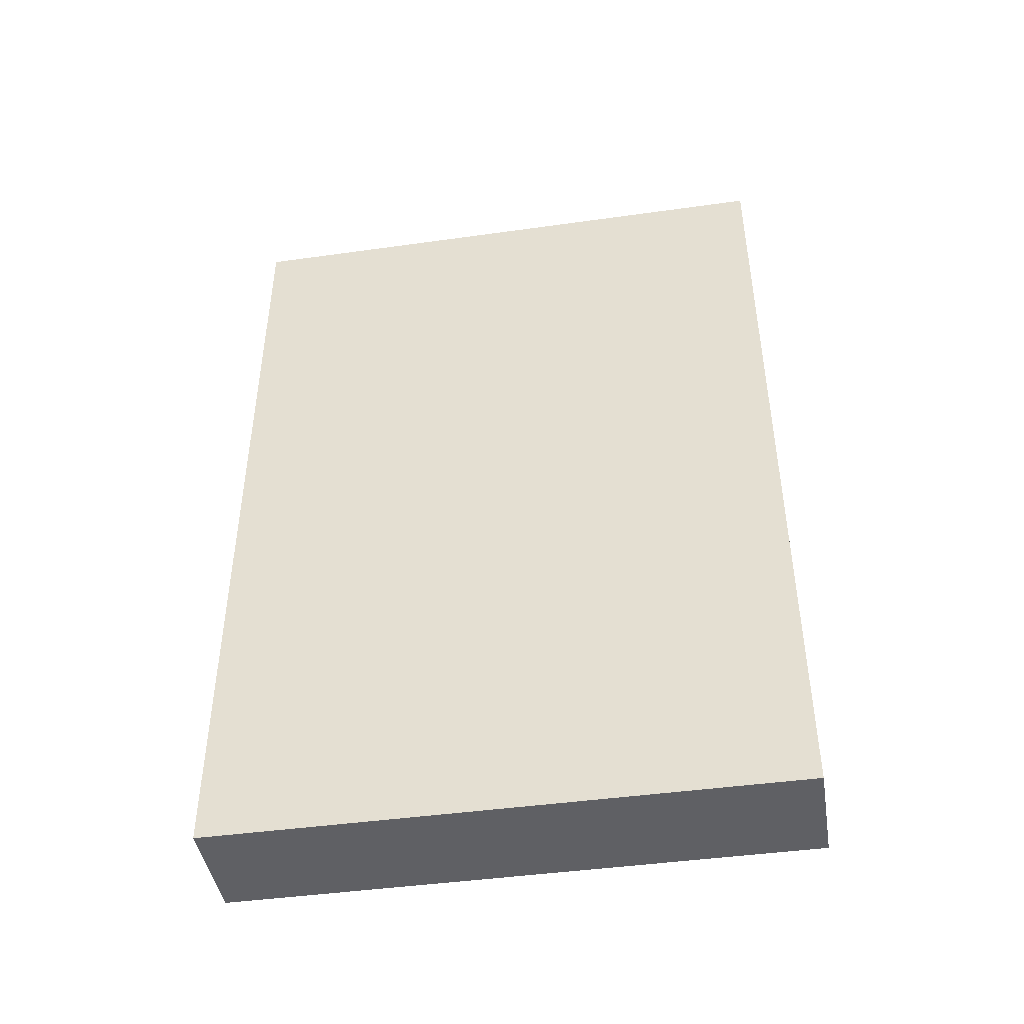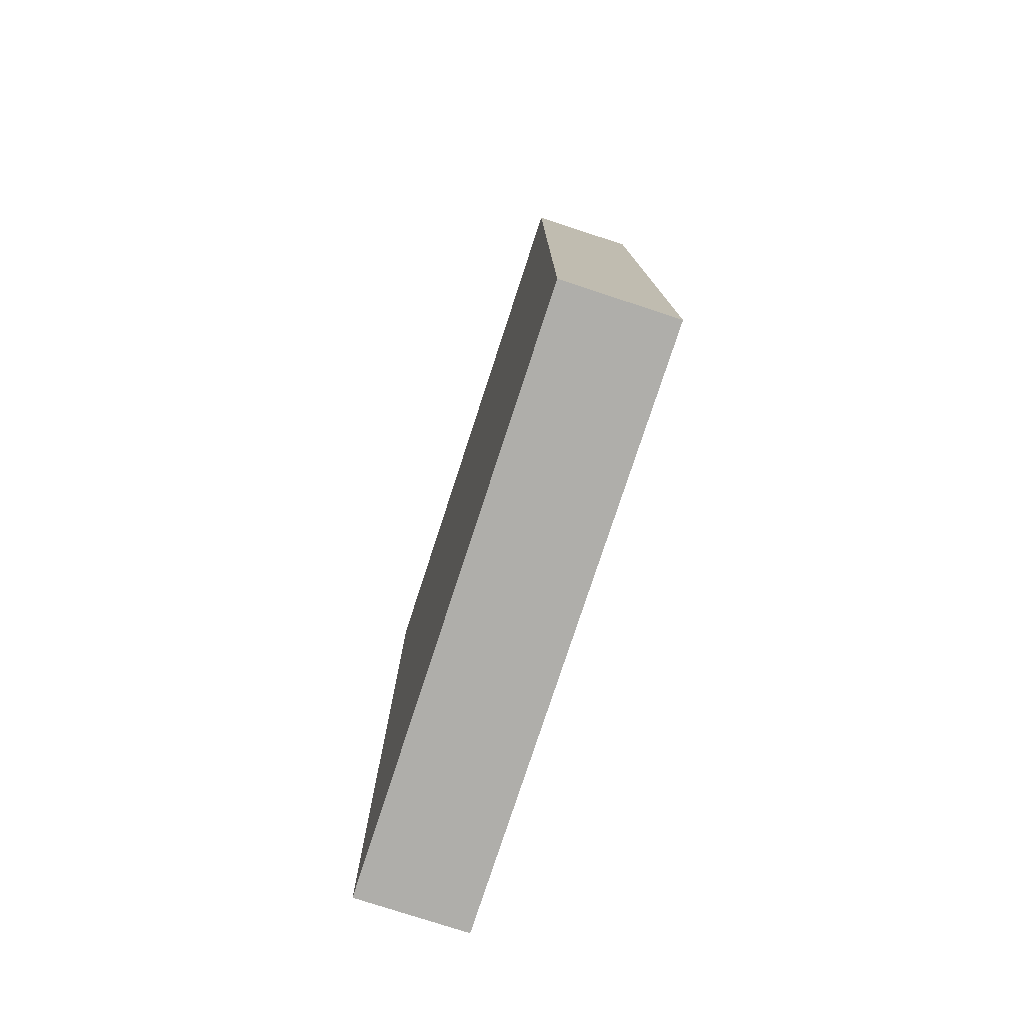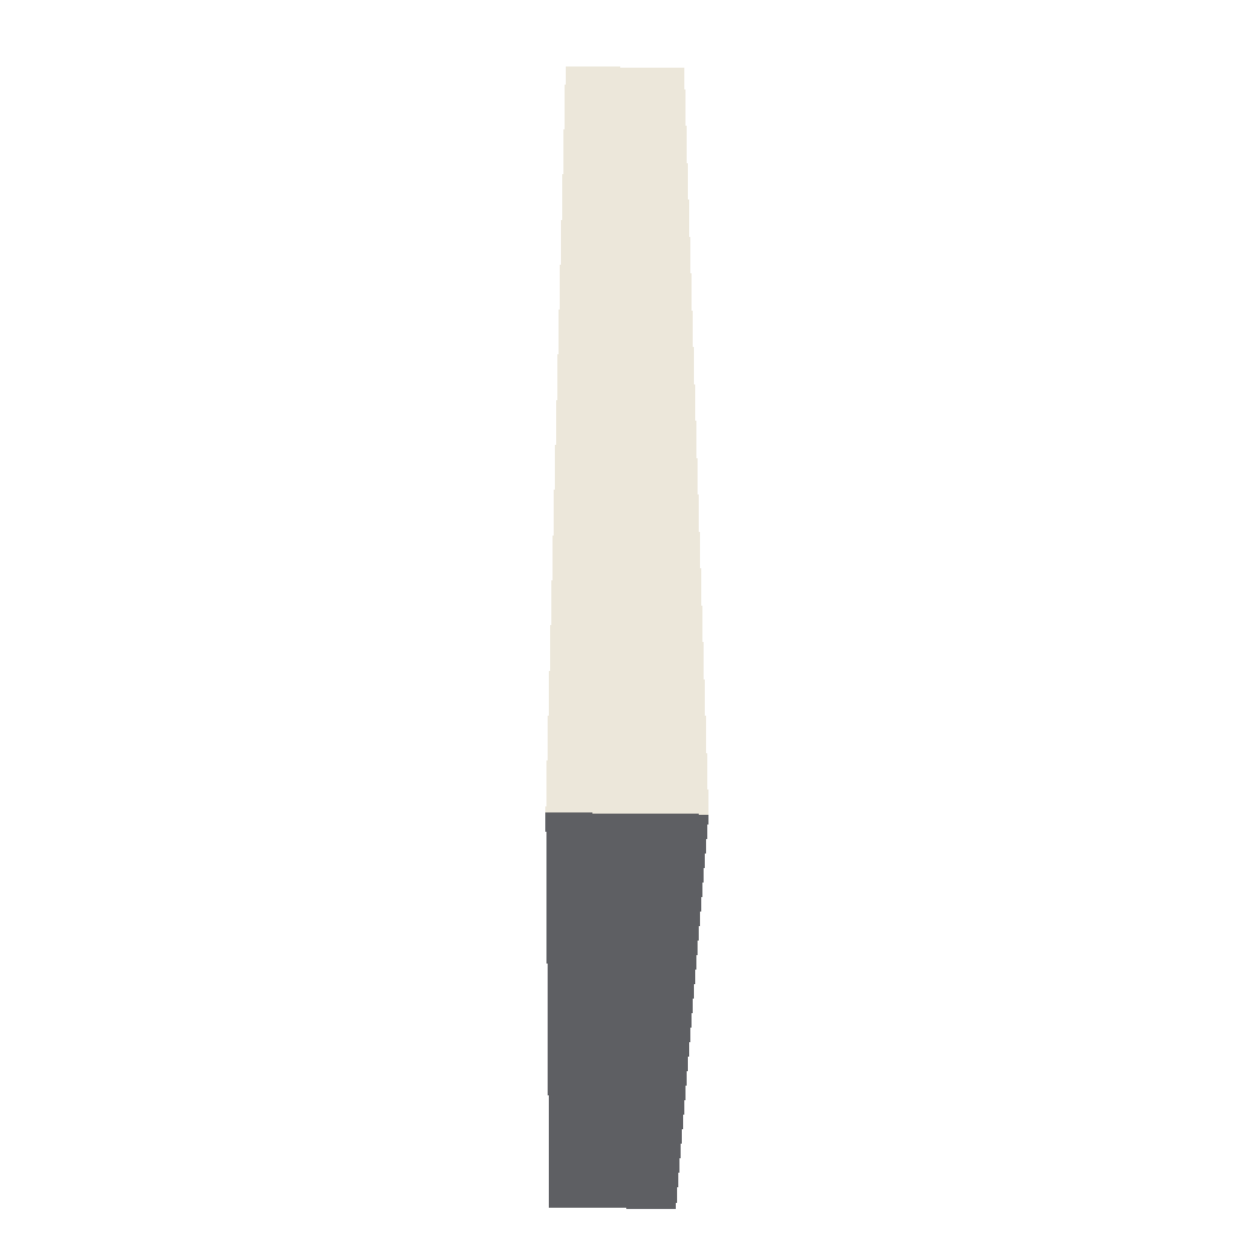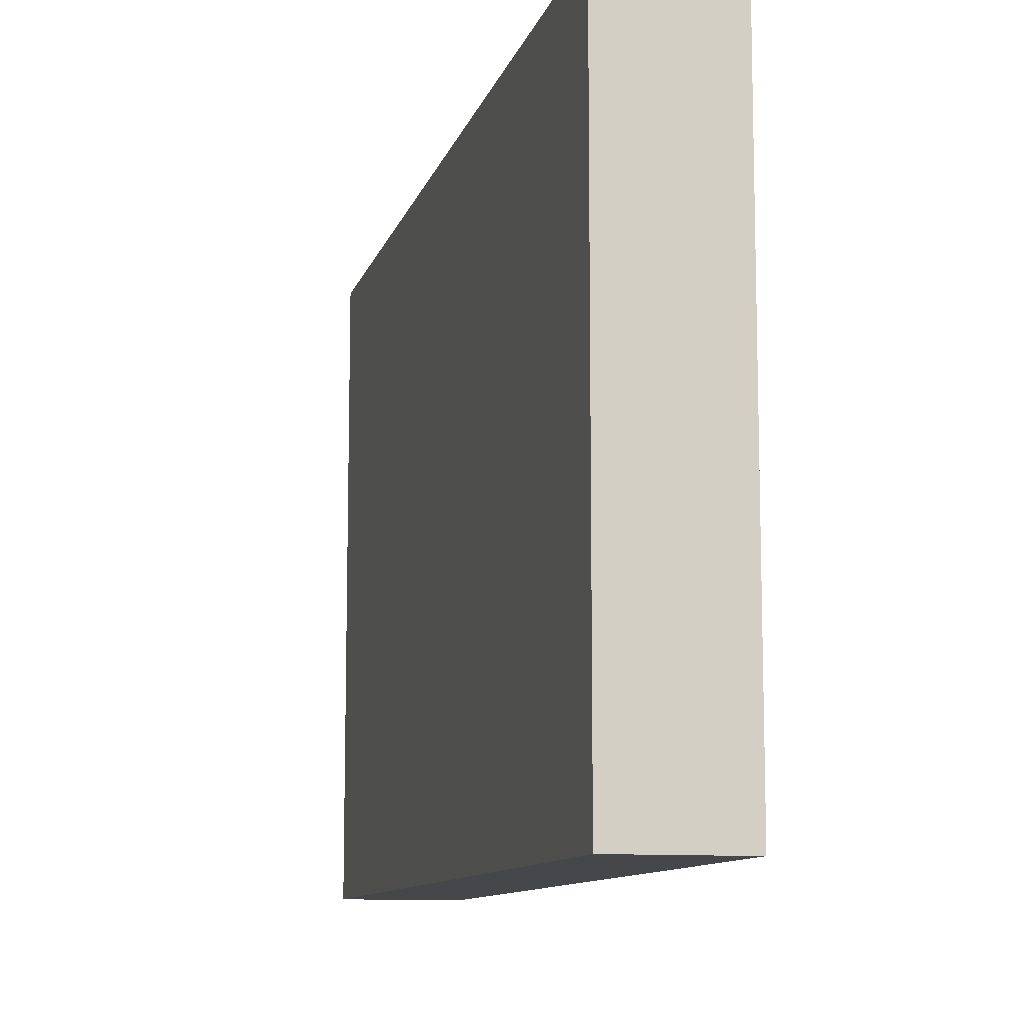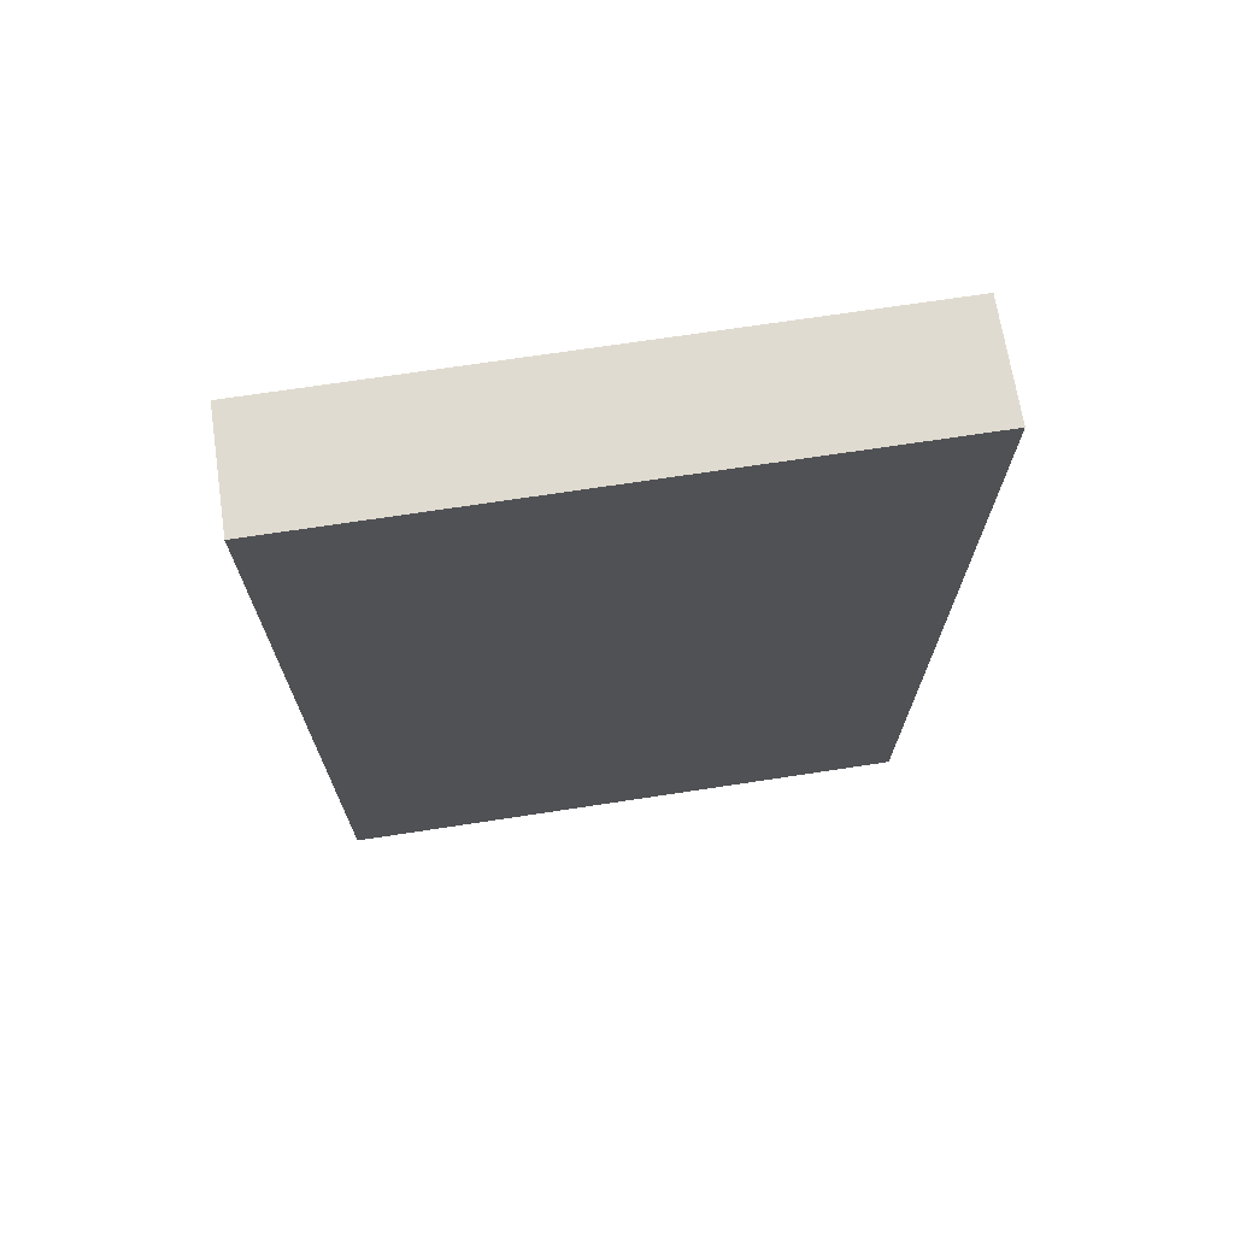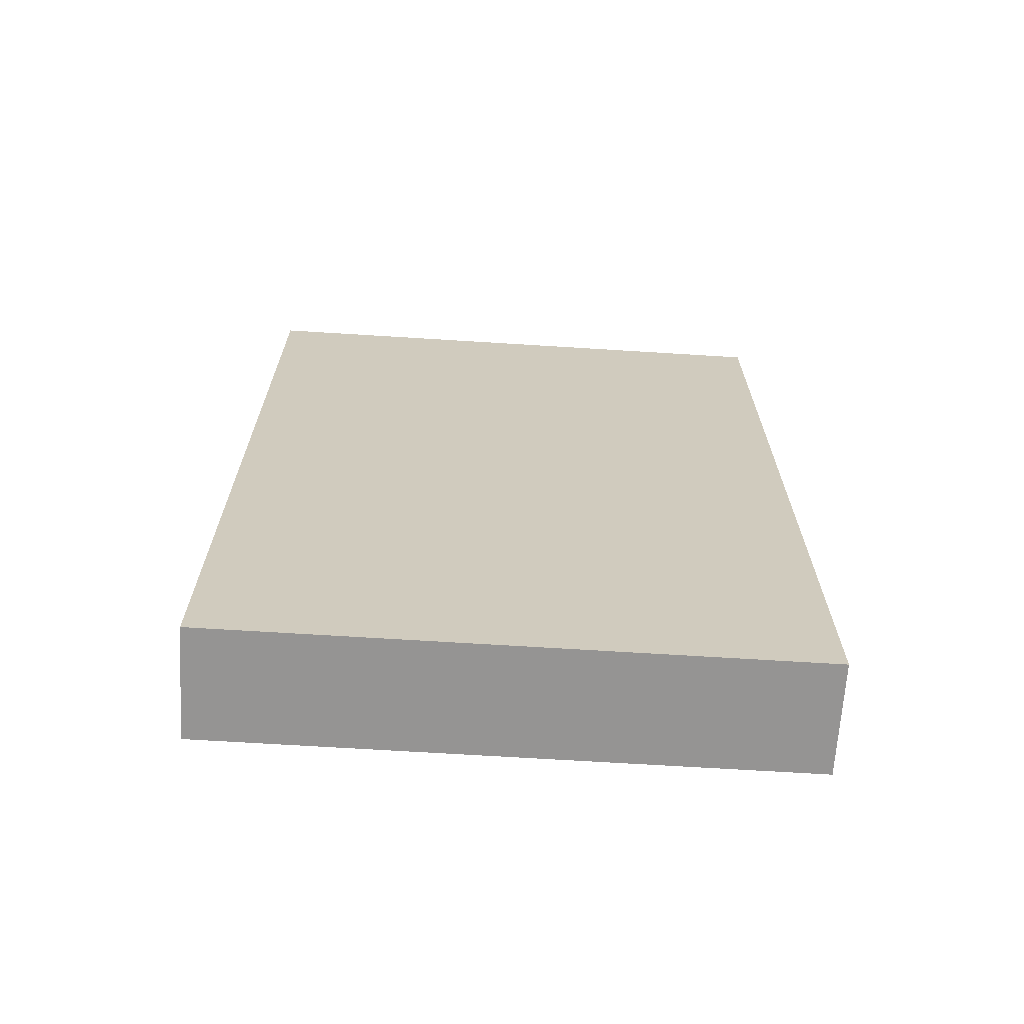
<metadata>
{"format":"obj","ext":"obj","renderer":"f3d","projection":"perspective","resolution":1024,"background":"white","views":[{"elev":-44.4,"azim":-80.7,"up":"+Y"},{"elev":-77.6,"azim":161.9,"up":"+Y"},{"elev":-41.3,"azim":-1.1,"up":"+Y"},{"elev":-10.5,"azim":-13.8,"up":"+Z"},{"elev":70.0,"azim":81.3,"up":"+Y"},{"elev":-67.2,"azim":86.4,"up":"+Y"}]}
</metadata>
<code>
o Cube_Cube.001
v 0.1966 0.4845 1.032
v 0.1966 3.546 1.032
v 0.1966 0.4845 -1.032
v 0.1966 3.546 -1.032
v -0.1966 0.4845 1.032
v -0.1966 3.546 1.032
v -0.1966 0.4845 -1.032
v -0.1966 3.546 -1.032
f 1 3 4 2
f 3 7 8 4
f 7 5 6 8
f 5 1 2 6
f 8 6 2 4
f 3 1 5 7

</code>
